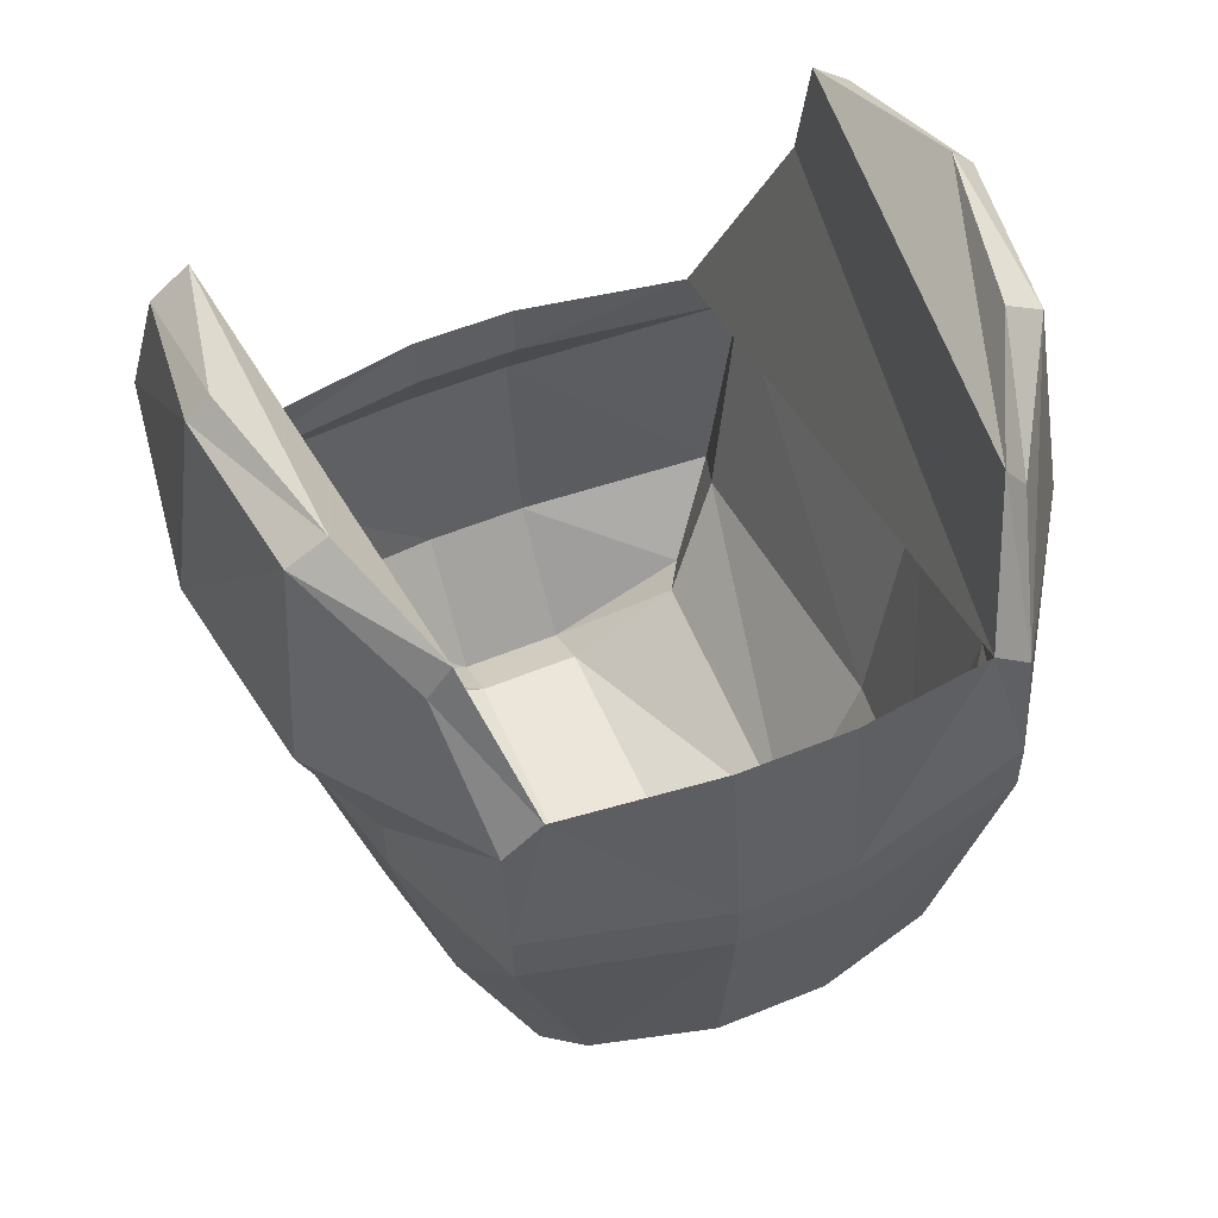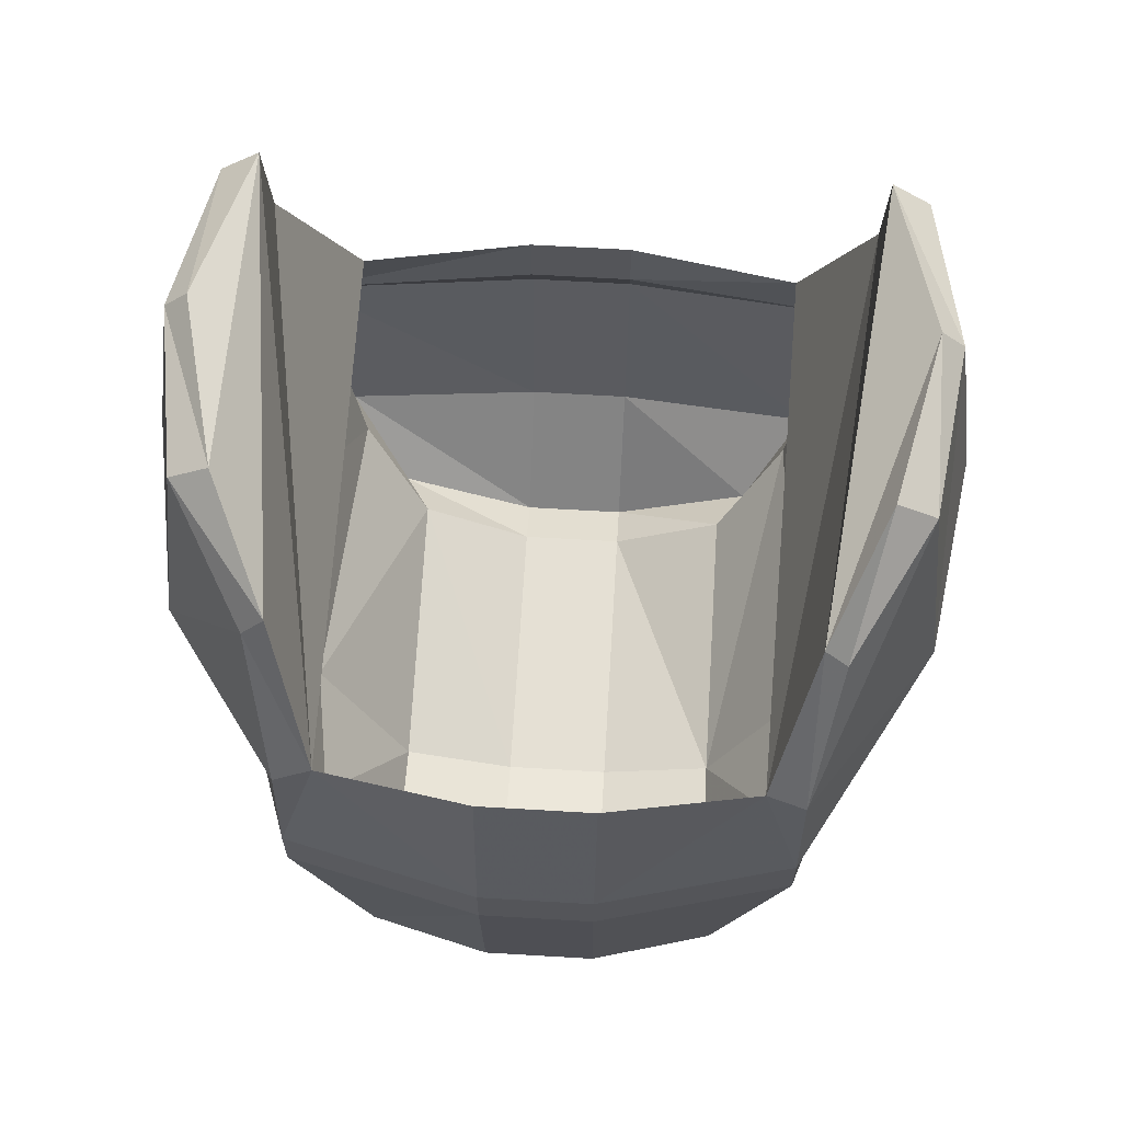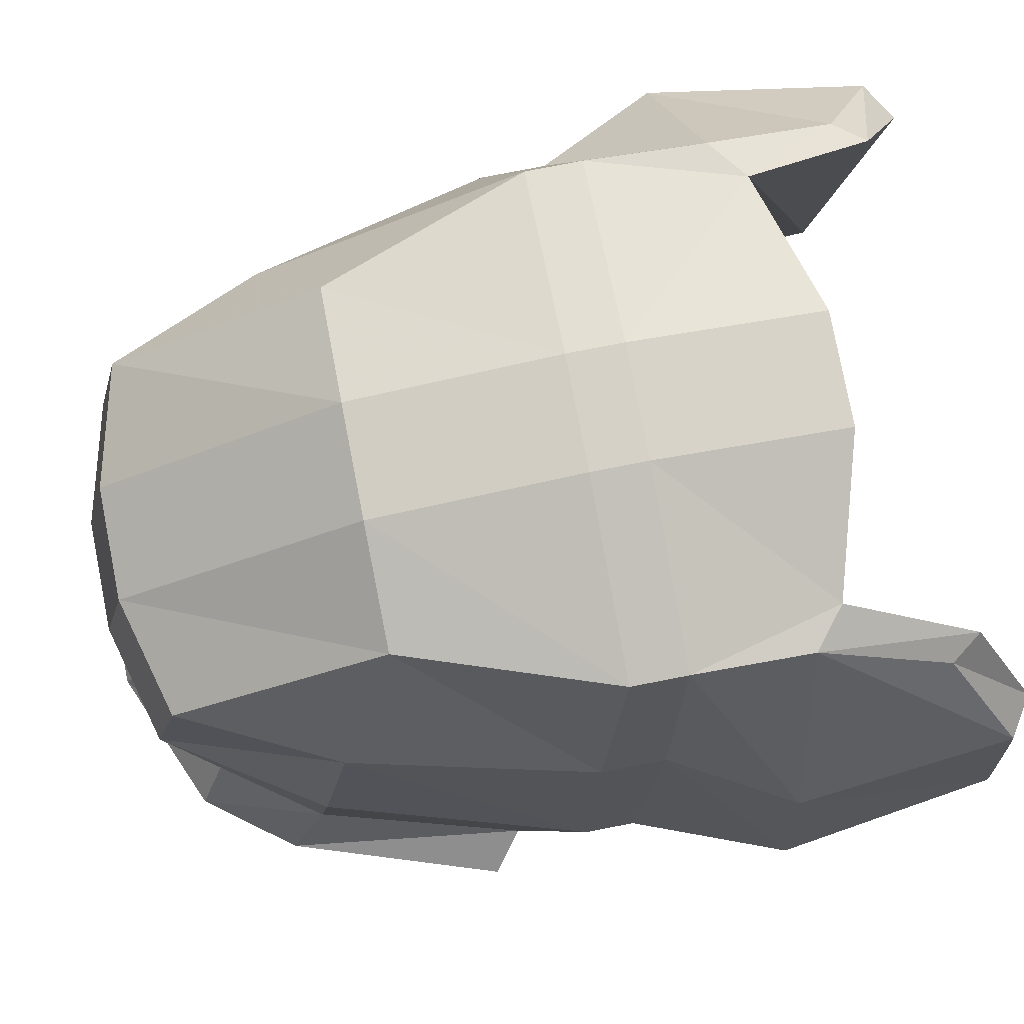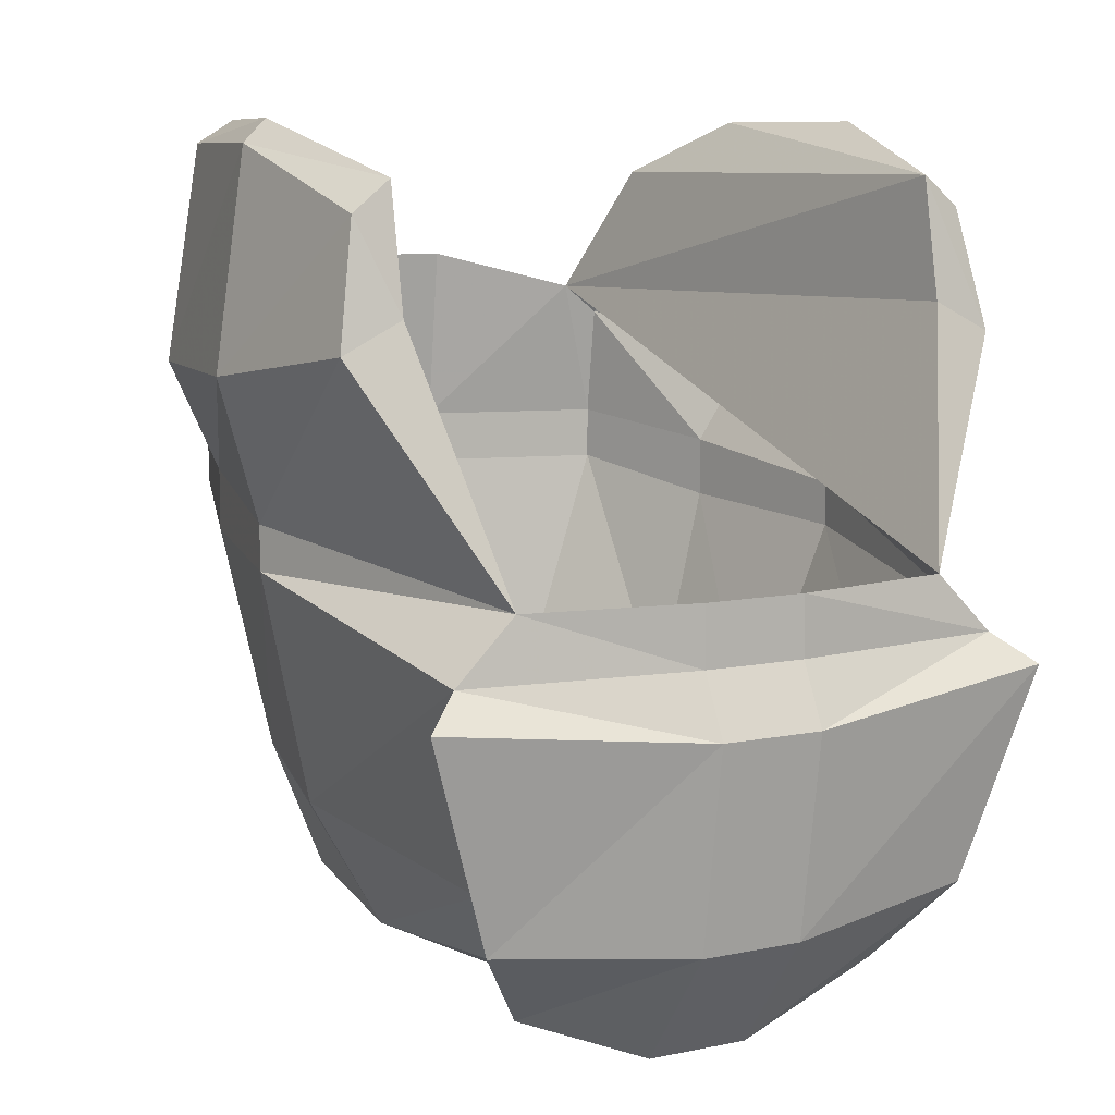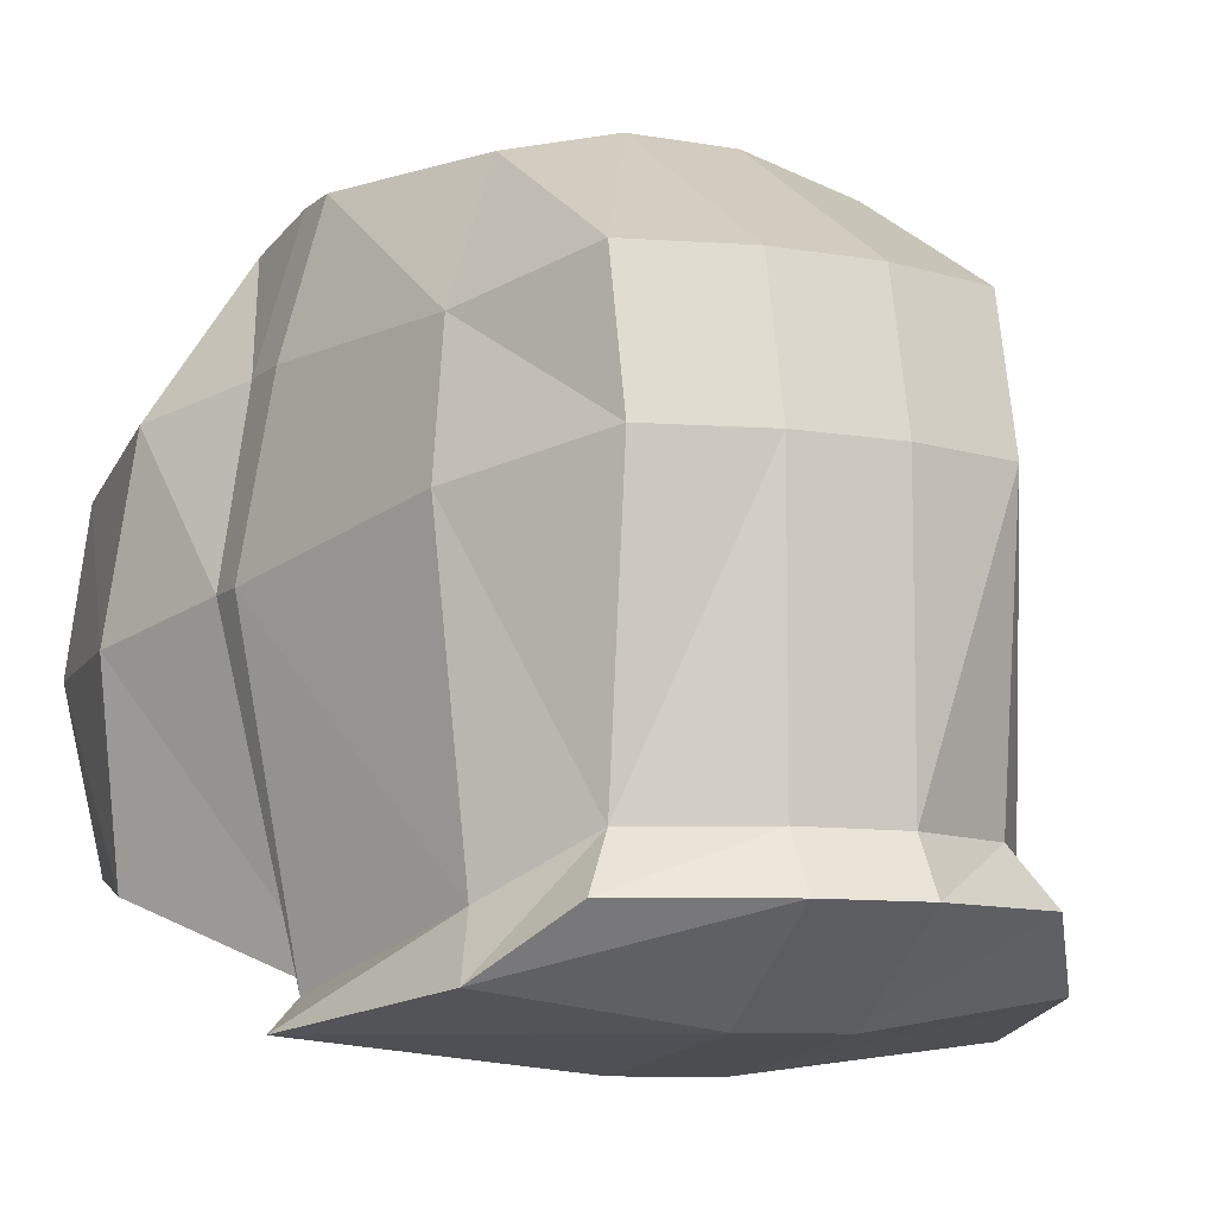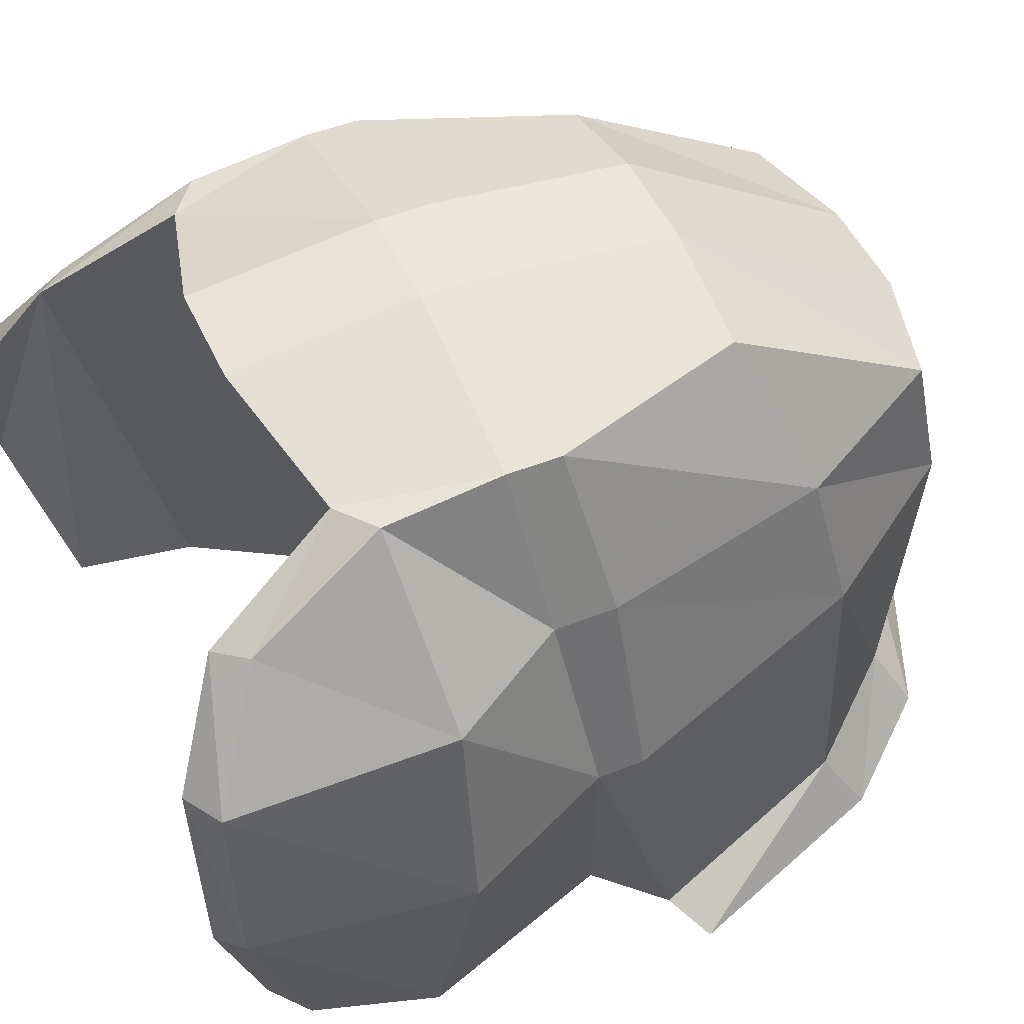
<metadata>
{"format":"obj","ext":"obj","renderer":"f3d","projection":"perspective","resolution":1024,"background":"white","views":[{"elev":55.2,"azim":-23.4,"up":"+Y"},{"elev":65.2,"azim":3.4,"up":"+Y"},{"elev":79.0,"azim":79.0,"up":"+Z"},{"elev":8.7,"azim":150.5,"up":"+Y"},{"elev":-8.7,"azim":-25.8,"up":"+Z"},{"elev":48.9,"azim":-113.9,"up":"+Z"}]}
</metadata>
<code>
v 0.2656 -0.5547 -0.01562
v 0.2422 -0.5781 -0.3359
v 0.2969 -0.3672 -0.3984
v 0.3359 -0.3047 -0.0625
v 0.2422 -0.5234 0.1328
v 0.1719 -0.7031 0.01562
v 0.1719 -0.6719 -0.2812
v 0.2031 -0.7031 -0.3359
v 0.2656 -0.6172 -0.3984
v 0.3359 -0.3984 -0.4297
v 0.05469 -0.4297 -0.4609
v 0.05469 -0.3672 -0.4297
v 0.2344 -0.3047 -0.3984
v 0.3359 -0.2578 -0.0625
v 0.2969 -0.2891 0.1328
v 0.1719 -0.4609 0.2891
v 0.1719 -0.6719 0.1641
v 0.05469 -0.7344 0.01562
v 0.05469 -0.7344 -0.2812
v 0.05469 -0.7656 -0.3359
v 0.05469 -0.6406 -0.4297
v 0.05469 -0.4609 0.3203
v 0.2422 -0.2578 0.2969
v 0.05469 -0.2578 0.3438
v -0.05469 -0.2578 0.3438
v -0.05469 -0.4609 0.3203
v 0.05469 -0.7031 0.1641
v -0.05469 -0.7031 0.1641
v -0.05469 -0.7344 0.01562
v -0.05469 -0.7344 -0.2812
v -0.05469 -0.7656 -0.3359
v -0.05469 -0.6406 -0.4297
v -0.05469 -0.4297 -0.4609
v -0.05469 -0.3672 -0.4297
v -0.05469 -0.3047 -0.4297
v 0.05469 -0.3047 -0.4297
v -0.1719 -0.6719 0.1641
v -0.1719 -0.7031 0.01562
v -0.1719 -0.6719 -0.2812
v -0.2031 -0.7031 -0.3359
v -0.2656 -0.6172 -0.3984
v -0.3359 -0.3984 -0.4297
v -0.2969 -0.3672 -0.3984
v -0.2344 -0.3047 -0.3984
v -0.3359 -0.2578 -0.0625
v -0.3906 -0.1094 -0.09375
v -0.3594 -0.07812 -0.3047
v -0.2969 -0.04688 -0.3047
v -0.2031 -0.05469 0.2812
v -0.2969 0.07812 -0.2812
v -0.2422 0.07812 0.1953
v -0.2656 0.04688 0.1953
v -0.2422 -0.08594 0.2812
v -0.2422 -0.2031 0.2969
v -0.05469 -0.2031 0.3438
v -0.05469 -0.01562 0.3203
v 0.05469 -0.01562 0.3203
v 0.05469 -0.2031 0.3438
v 0.2031 -0.05469 0.2812
v 0.2422 -0.2031 0.2969
v 0.2422 -0.08594 0.2812
v 0.2422 0.07812 0.1953
v 0.2969 -0.04688 -0.3047
v 0.3594 -0.07812 -0.3047
v 0.3906 -0.1094 -0.09375
v 0.2969 -0.2266 0.1328
v -0.3359 -0.3047 -0.0625
v -0.2422 -0.5781 -0.3359
v -0.2656 -0.5547 -0.01562
v -0.2969 -0.2891 0.1328
v -0.2969 -0.2266 0.1328
v -0.2422 -0.2578 0.2969
v -0.1719 -0.4609 0.2891
v -0.2422 -0.5234 0.1328
v -0.3594 -0.1094 0.1094
v -0.3359 0.1094 0.07812
v -0.3594 0.1094 -0.09375
v -0.3359 0.04688 -0.2812
v 0.3594 -0.1094 0.1094
v 0.3359 0.1094 0.07812
v 0.2656 0.04688 0.1953
v 0.2969 0.1328 0.07812
v 0.3359 0.1328 -0.09375
v 0.2969 0.07812 -0.2812
v 0.3359 0.04688 -0.2812
v 0.3594 0.1094 -0.09375
v -0.2969 0.1328 0.07812
v -0.3359 0.1328 -0.09375
f 1 2 3
f 1 3 4
f 1 4 5
f 1 5 6
f 1 6 2
f 2 6 7
f 4 15 5
f 5 15 16
f 5 16 17
f 5 17 6
f 6 17 18
f 6 18 19
f 6 19 7
f 8 20 21
f 8 21 9
f 9 21 11
f 9 11 10
f 22 16 23
f 22 23 24
f 22 24 25
f 22 25 26
f 22 26 27
f 22 27 16
f 16 27 17
f 17 27 18
f 18 27 28
f 18 28 29
f 18 29 19
f 19 29 30
f 20 31 21
f 21 31 32
f 21 32 11
f 11 32 33
f 26 28 27
f 28 26 37
f 28 37 38
f 28 38 29
f 29 38 39
f 29 39 30
f 31 40 41
f 31 41 32
f 32 41 42
f 32 42 33
f 15 23 16
f 67 43 68
f 67 68 69
f 67 69 70
f 25 72 73
f 25 73 26
f 26 73 37
f 37 73 74
f 37 74 38
f 38 74 69
f 38 69 39
f 39 69 68
f 74 73 72
f 74 72 70
f 74 70 69
f 2 7 8
f 2 8 9
f 2 9 3
f 3 9 10
f 3 10 11
f 3 11 12
f 7 19 20
f 7 20 8
f 19 30 31
f 19 31 20
f 11 33 34
f 11 34 12
f 30 39 40
f 30 40 31
f 33 42 43
f 33 43 34
f 44 47 48
f 49 51 52
f 49 52 53
f 49 53 54
f 59 60 61
f 59 61 62
f 13 63 64
f 39 68 41
f 39 41 40
f 68 43 42
f 68 42 41
f 47 78 50
f 47 50 48
f 61 81 62
f 62 81 82
f 63 84 85
f 63 85 64
f 76 52 51
f 76 51 87
f 76 87 77
f 77 87 88
f 77 88 78
f 78 88 50
f 80 86 83
f 80 83 82
f 80 82 81
f 84 83 86
f 84 86 85
f 3 12 13
f 3 13 4
f 4 13 14
f 4 14 15
f 12 34 35
f 12 35 36
f 12 36 13
f 34 43 35
f 35 43 44
f 44 43 45
f 44 48 49
f 49 48 50
f 49 50 51
f 59 62 63
f 59 63 13
f 14 66 15
f 15 66 23
f 67 70 71
f 67 71 45
f 67 45 43
f 24 23 60
f 24 60 58
f 24 58 25
f 25 58 55
f 25 55 72
f 72 55 54
f 72 54 70
f 70 54 71
f 23 66 60
f 62 82 83
f 62 83 84
f 62 84 63
f 50 88 87
f 50 87 51
f 44 45 46
f 44 46 47
f 49 54 55
f 49 55 56
f 56 55 57
f 57 55 58
f 57 58 59
f 59 58 60
f 13 64 14
f 14 64 65
f 14 65 66
f 71 54 53
f 71 53 75
f 71 75 45
f 45 75 46
f 46 75 76
f 46 76 77
f 46 77 47
f 47 77 78
f 60 66 79
f 60 79 61
f 61 79 80
f 61 80 81
f 64 85 65
f 65 85 86
f 65 86 79
f 65 79 66
f 75 53 52
f 75 52 76
f 79 86 80

</code>
